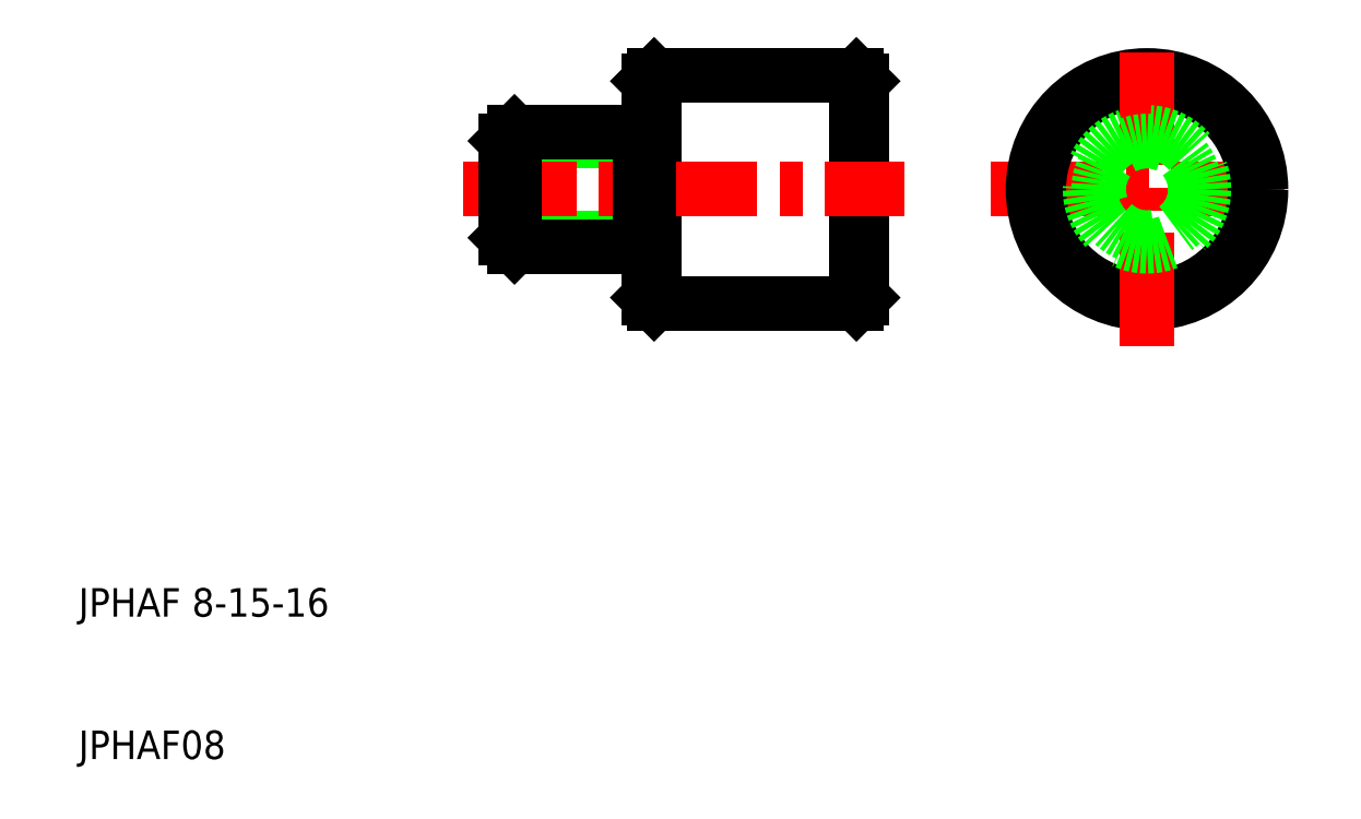
<metadata>
{"format":"dxf","ext":"dxf","renderer":"ezdxf+matplotlib","layout":"modelspace","background":"white","min_lineweight":24,"dpi":150}
</metadata>
<code>
0
SECTION
2
ENTITIES
0
LINE
8
CENTER
10
74
20
50
30
0
11
96
21
50
31
0
0
CIRCLE
8
0
10
85
20
50
30
0
40
8
0
CIRCLE
8
0
10
85
20
50
30
0
40
7.6
0
LINE
8
0
10
65
20
42.4
30
0
11
65
21
57.6
31
0
0
LINE
8
0
10
64.6
20
42
30
0
11
64.6
21
58
31
0
0
LINE
8
0
10
50
20
53.4
30
0
11
50
21
57.6
31
0
0
LINE
8
0
10
50.4
20
42
30
0
11
50.4
21
58
31
0
0
TEXT
8
0
10
10
20
10
30
0
40
2
1
JPHAF08
0
TEXT
8
0
10
10
20
20
30
0
40
2
1
JPHAF 8-15-16
0
LINE
8
0
10
40
20
53.4
30
0
11
49.4
21
53.4
31
0
0
LINE
8
0
10
40
20
46.6
30
0
11
49.4
21
46.6
31
0
0
LINE
8
CENTER
10
37
20
50
30
0
11
68
21
50
31
0
0
LINE
8
0
10
40.6
20
54
30
0
11
49.4
21
54
31
0
0
LINE
8
0
10
40.6
20
46
30
0
11
49.4
21
46
31
0
0
LINE
8
0
10
40
20
46.6
30
0
11
40
21
53.4
31
0
0
LINE
8
0
10
40.6
20
46
30
0
11
40.6
21
54
31
0
0
LINE
8
0
10
40.6
20
46
30
0
11
40
21
46.6
31
0
0
LINE
8
0
10
40.6
20
54
30
0
11
40
21
53.4
31
0
0
LINE
8
0
10
50.4
20
42
30
0
11
64.6
21
42
31
0
0
LINE
8
0
10
50
20
42.4
30
0
11
50
21
46.6
31
0
0
LINE
8
0
10
50.4
20
42
30
0
11
50
21
42.4
31
0
0
LINE
8
0
10
49.4
20
46.6
30
0
11
49.4
21
53.4
31
0
0
LINE
8
0
10
50
20
46.6
30
0
11
50
21
53.4
31
0
0
LINE
8
0
10
49.4
20
46.6
30
0
11
50
21
46.6
31
0
0
LINE
8
0
10
49.4
20
46
30
0
11
49.4
21
46.6
31
0
0
LINE
8
0
10
49.4
20
53.4
30
0
11
49.4
21
54
31
0
0
LINE
8
0
10
49.4
20
53.4
30
0
11
50
21
53.4
31
0
0
LINE
8
0
10
64.6
20
42
30
0
11
65
21
42.4
31
0
0
LINE
8
0
10
50.4
20
58
30
0
11
64.6
21
58
31
0
0
LINE
8
0
10
50.4
20
58
30
0
11
50
21
57.6
31
0
0
LINE
8
0
10
64.6
20
58
30
0
11
65
21
57.6
31
0
0
LINE
8
CENTER
10
85
20
39
30
0
11
85
21
61
31
0
0
CIRCLE
8
0
10
85
20
50
30
0
40
4
0
CIRCLE
8
0
10
85
20
50
30
0
40
3.4
0
ENDSEC
0
EOF

</code>
